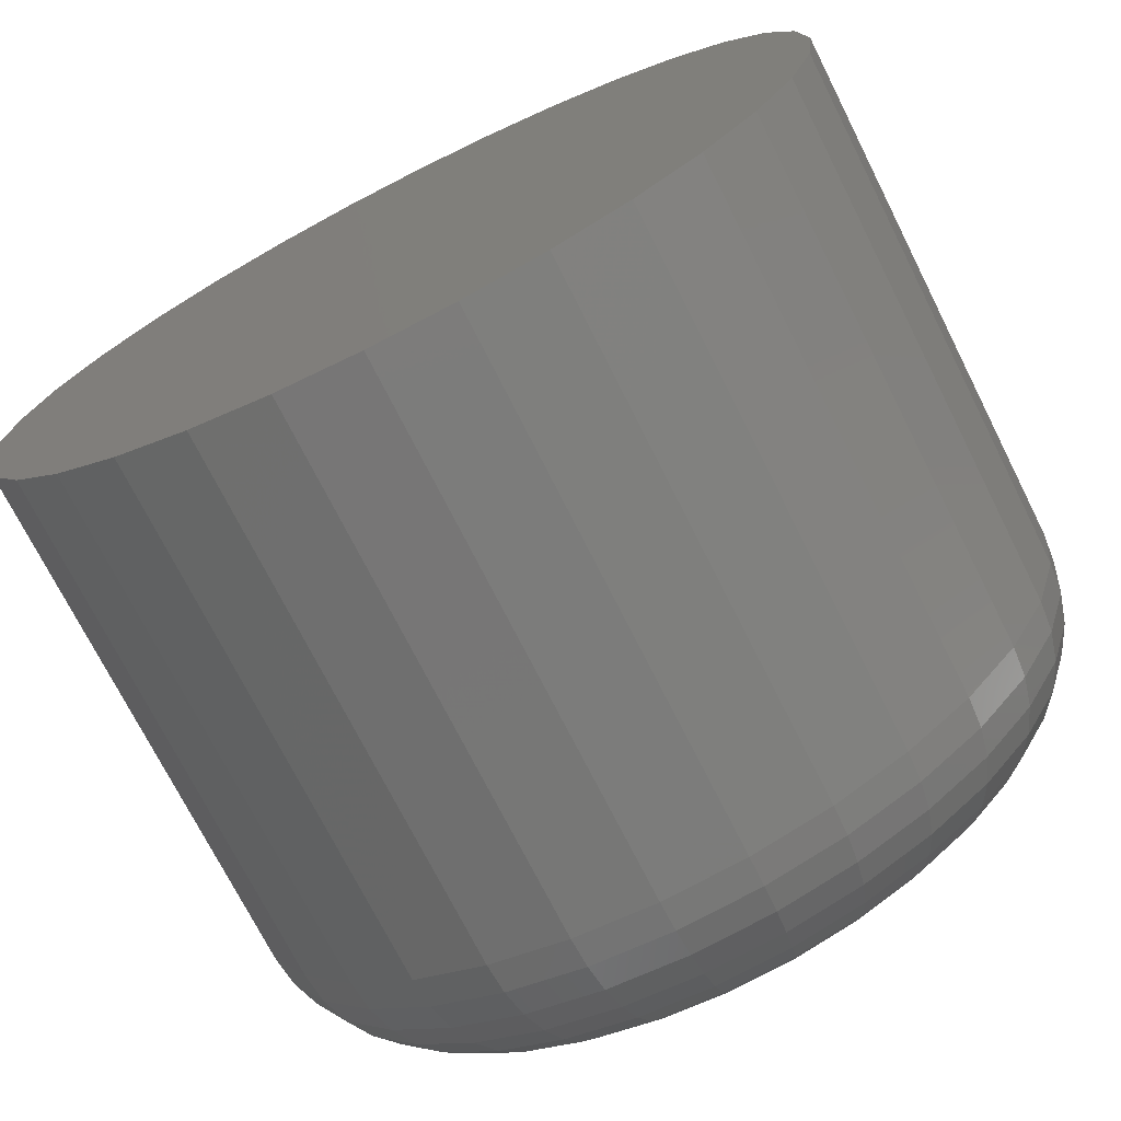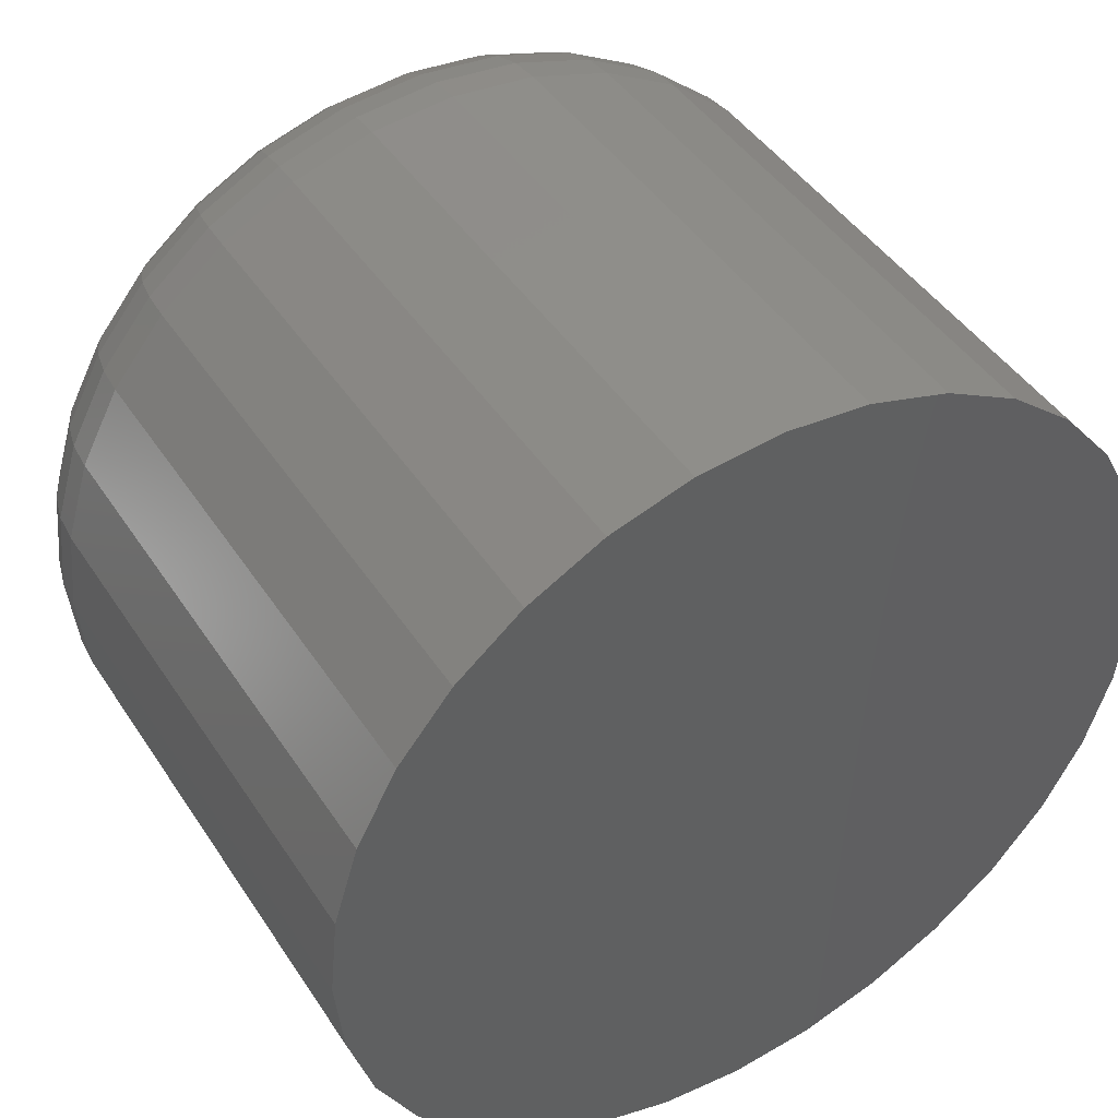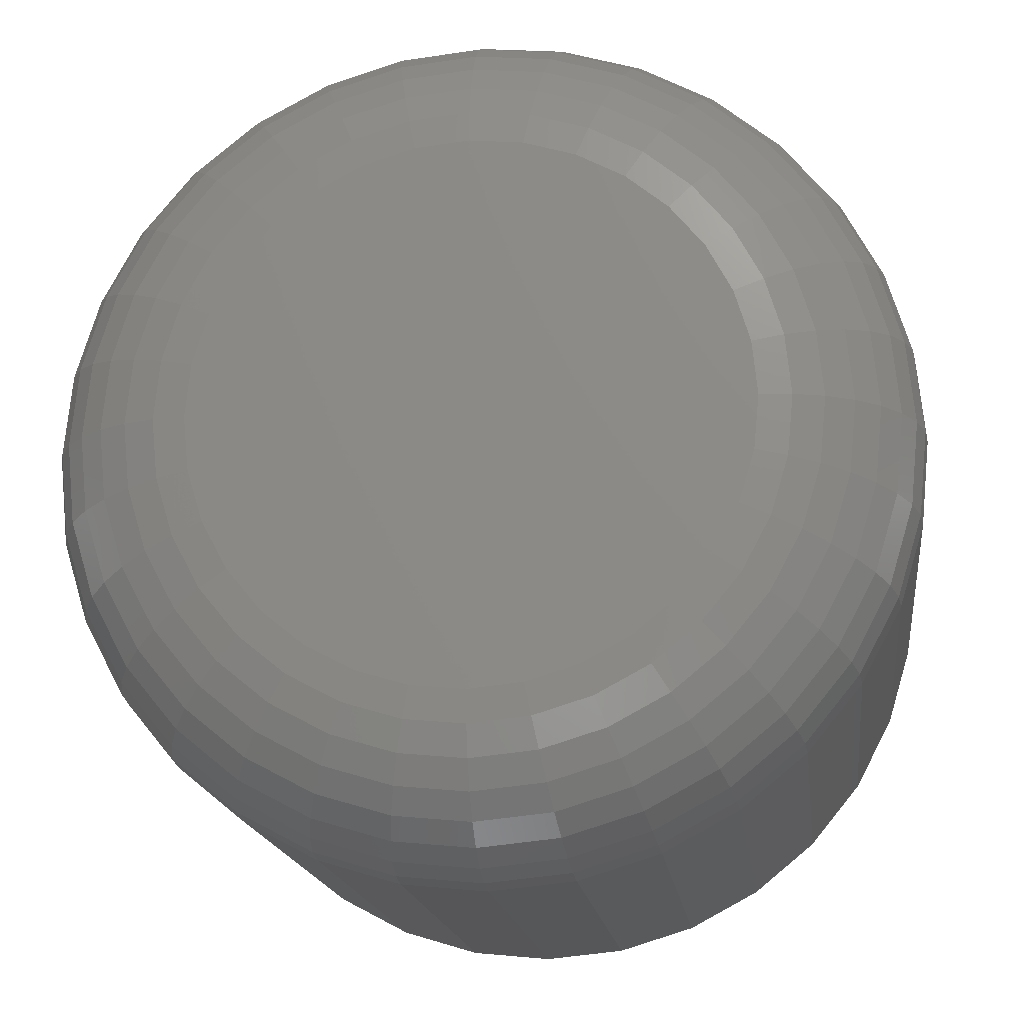
<metadata>
{"format":"stl","ext":"stl","renderer":"f3d","projection":"perspective","resolution":1024,"background":"white","views":[{"elev":-72.6,"azim":-153.3,"up":"+Z"},{"elev":44.4,"azim":149.0,"up":"+Z"},{"elev":-16.8,"azim":6.9,"up":"+Z"}]}
</metadata>
<code>
# stl→obj: 320 verts, 636 faces
v -0.1895 -0.1016 0.245
v -0.1972 -0.1016 0.2442
v -0.2047 -0.1016 0.242
v -0.1817 -0.1016 0.2442
v -0.1743 -0.1016 0.242
v -0.2115 -0.1016 0.2383
v -0.1674 -0.1016 0.2383
v -0.2176 -0.1016 0.2333
v -0.1614 -0.1016 0.2333
v -0.2225 -0.1016 0.2273
v -0.1564 -0.1016 0.2273
v -0.2262 -0.1016 0.2205
v -0.1528 -0.1016 0.2205
v -0.2284 -0.1016 0.213
v -0.1505 -0.1016 0.213
v -0.1505 -0.1016 0.1975
v -0.2262 -0.1016 0.1901
v -0.1528 -0.1016 0.1901
v -0.2225 -0.1016 0.1832
v -0.1564 -0.1016 0.1832
v -0.2176 -0.1016 0.1772
v -0.1614 -0.1016 0.1772
v -0.2115 -0.1016 0.1722
v -0.1674 -0.1016 0.1722
v -0.2047 -0.1016 0.1686
v -0.1743 -0.1016 0.1686
v -0.1972 -0.1016 0.1663
v -0.1895 -0.1016 0.1655
v -0.1817 -0.1016 0.1663
v -0.1498 -0.1016 0.2053
v -0.2292 -0.1016 0.2053
v -0.2284 -0.1016 0.1975
v -0.1263 6.946e-17 0.2053
v -0.1263 -0.07812 0.2053
v -0.1275 6.933e-17 0.1929
v -0.1275 -0.07812 0.1929
v -0.1311 6.893e-17 0.1811
v -0.1311 -0.07812 0.1811
v -0.137 6.828e-17 0.1702
v -0.137 -0.07812 0.1702
v -0.1448 6.741e-17 0.1606
v -0.1448 -0.07812 0.1606
v -0.1544 6.635e-17 0.1527
v -0.1544 -0.07812 0.1527
v -0.1653 6.513e-17 0.1469
v -0.1653 -0.07812 0.1469
v -0.1772 6.382e-17 0.1433
v -0.1772 -0.07812 0.1433
v -0.1895 6.245e-17 0.1421
v -0.1895 -0.07812 0.1421
v -0.2018 6.108e-17 0.1433
v -0.2018 -0.07812 0.1433
v -0.2136 5.977e-17 0.1469
v -0.2136 -0.07812 0.1469
v -0.2246 5.855e-17 0.1527
v -0.2246 -0.07812 0.1527
v -0.2341 5.749e-17 0.1606
v -0.2341 -0.07812 0.1606
v -0.242 5.662e-17 0.1702
v -0.242 -0.07812 0.1702
v -0.2478 5.597e-17 0.1811
v -0.2478 -0.07812 0.1811
v -0.2514 5.557e-17 0.1929
v -0.2514 -0.07812 0.1929
v -0.2526 5.544e-17 0.2053
v -0.2526 -0.07812 0.2053
v -0.2514 5.557e-17 0.2176
v -0.2514 -0.07812 0.2176
v -0.2478 5.597e-17 0.2294
v -0.2478 -0.07812 0.2294
v -0.242 5.662e-17 0.2404
v -0.242 -0.07812 0.2404
v -0.2341 5.749e-17 0.2499
v -0.2341 -0.07812 0.2499
v -0.2246 5.855e-17 0.2578
v -0.2246 -0.07812 0.2578
v -0.2136 5.977e-17 0.2636
v -0.2136 -0.07812 0.2636
v -0.2018 6.108e-17 0.2672
v -0.2018 -0.07812 0.2672
v -0.1895 6.245e-17 0.2684
v -0.1895 -0.07812 0.2684
v -0.1772 6.382e-17 0.2672
v -0.1772 -0.07812 0.2672
v -0.1653 6.513e-17 0.2636
v -0.1653 -0.07812 0.2636
v -0.1544 6.635e-17 0.2578
v -0.1544 -0.07812 0.2578
v -0.1448 6.741e-17 0.2499
v -0.1448 -0.07812 0.2499
v -0.137 6.828e-17 0.2404
v -0.137 -0.07812 0.2404
v -0.1311 6.893e-17 0.2294
v -0.1311 -0.07812 0.2294
v -0.1275 6.933e-17 0.2176
v -0.1275 -0.07812 0.2176
v -0.2338 -0.1011 0.2053
v -0.2329 -0.1011 0.2139
v -0.2382 -0.09978 0.2053
v -0.2372 -0.09978 0.2148
v -0.2422 -0.09761 0.2053
v -0.2412 -0.09761 0.2156
v -0.2458 -0.0947 0.2053
v -0.2447 -0.0947 0.2162
v -0.2487 -0.09115 0.2053
v -0.2475 -0.09115 0.2168
v -0.2508 -0.08709 0.2053
v -0.2497 -0.08709 0.2172
v -0.2522 -0.0827 0.2053
v -0.251 -0.0827 0.2175
v -0.146 -0.1011 0.2139
v -0.1452 -0.1011 0.2053
v -0.1417 -0.09978 0.2148
v -0.1408 -0.09978 0.2053
v -0.1377 -0.09761 0.2156
v -0.1367 -0.09761 0.2053
v -0.1343 -0.0947 0.2162
v -0.1332 -0.0947 0.2053
v -0.1314 -0.09115 0.2168
v -0.1303 -0.09115 0.2053
v -0.1293 -0.08709 0.2172
v -0.1281 -0.08709 0.2053
v -0.128 -0.0827 0.2175
v -0.1268 -0.0827 0.2053
v -0.1486 -0.1011 0.2222
v -0.1445 -0.09978 0.2239
v -0.1407 -0.09761 0.2254
v -0.1375 -0.0947 0.2268
v -0.1348 -0.09115 0.2279
v -0.1328 -0.08709 0.2287
v -0.1315 -0.0827 0.2293
v -0.1526 -0.1011 0.2299
v -0.149 -0.09978 0.2323
v -0.1456 -0.09761 0.2346
v -0.1427 -0.0947 0.2365
v -0.1402 -0.09115 0.2382
v -0.1384 -0.08709 0.2394
v -0.1373 -0.0827 0.2401
v -0.1582 -0.1011 0.2366
v -0.155 -0.09978 0.2397
v -0.1522 -0.09761 0.2426
v -0.1497 -0.0947 0.2451
v -0.1476 -0.09115 0.2471
v -0.1461 -0.08709 0.2487
v -0.1451 -0.0827 0.2496
v -0.1649 -0.1011 0.2421
v -0.1624 -0.09978 0.2457
v -0.1602 -0.09761 0.2491
v -0.1582 -0.0947 0.2521
v -0.1566 -0.09115 0.2545
v -0.1554 -0.08709 0.2563
v -0.1546 -0.0827 0.2574
v -0.1725 -0.1011 0.2462
v -0.1708 -0.09978 0.2502
v -0.1693 -0.09761 0.254
v -0.1679 -0.0947 0.2573
v -0.1668 -0.09115 0.26
v -0.166 -0.08709 0.262
v -0.1655 -0.0827 0.2632
v -0.1808 -0.1011 0.2487
v -0.18 -0.09978 0.253
v -0.1792 -0.09761 0.257
v -0.1785 -0.0947 0.2605
v -0.1779 -0.09115 0.2633
v -0.1775 -0.08709 0.2655
v -0.1772 -0.0827 0.2668
v -0.1895 -0.1011 0.2496
v -0.1895 -0.09978 0.254
v -0.1895 -0.09761 0.258
v -0.1895 -0.0947 0.2616
v -0.1895 -0.09115 0.2645
v -0.1895 -0.08709 0.2666
v -0.1895 -0.0827 0.268
v -0.1981 -0.1011 0.2487
v -0.199 -0.09978 0.253
v -0.1998 -0.09761 0.257
v -0.2005 -0.0947 0.2605
v -0.201 -0.09115 0.2633
v -0.2014 -0.08709 0.2655
v -0.2017 -0.0827 0.2668
v -0.2064 -0.1011 0.2462
v -0.2081 -0.09978 0.2502
v -0.2097 -0.09761 0.254
v -0.211 -0.0947 0.2573
v -0.2121 -0.09115 0.26
v -0.213 -0.08709 0.262
v -0.2135 -0.0827 0.2632
v -0.2141 -0.1011 0.2421
v -0.2165 -0.09978 0.2457
v -0.2188 -0.09761 0.2491
v -0.2207 -0.0947 0.2521
v -0.2224 -0.09115 0.2545
v -0.2236 -0.08709 0.2563
v -0.2243 -0.0827 0.2574
v -0.2208 -0.1011 0.2366
v -0.2239 -0.09978 0.2397
v -0.2268 -0.09761 0.2426
v -0.2293 -0.0947 0.2451
v -0.2313 -0.09115 0.2471
v -0.2329 -0.08709 0.2487
v -0.2338 -0.0827 0.2496
v -0.2263 -0.1011 0.2299
v -0.23 -0.09978 0.2323
v -0.2333 -0.09761 0.2346
v -0.2363 -0.0947 0.2365
v -0.2387 -0.09115 0.2382
v -0.2405 -0.08709 0.2394
v -0.2416 -0.0827 0.2401
v -0.2304 -0.1011 0.2222
v -0.2345 -0.09978 0.2239
v -0.2382 -0.09761 0.2254
v -0.2415 -0.0947 0.2268
v -0.2442 -0.09115 0.2279
v -0.2462 -0.08709 0.2287
v -0.2474 -0.0827 0.2293
v -0.146 -0.1011 0.1966
v -0.1417 -0.09978 0.1958
v -0.1377 -0.09761 0.195
v -0.1343 -0.0947 0.1943
v -0.1314 -0.09115 0.1937
v -0.1293 -0.08709 0.1933
v -0.128 -0.0827 0.193
v -0.2329 -0.1011 0.1966
v -0.2372 -0.09978 0.1958
v -0.2412 -0.09761 0.195
v -0.2447 -0.0947 0.1943
v -0.2475 -0.09115 0.1937
v -0.2497 -0.08709 0.1933
v -0.251 -0.0827 0.193
v -0.2304 -0.1011 0.1883
v -0.2345 -0.09978 0.1866
v -0.2382 -0.09761 0.1851
v -0.2415 -0.0947 0.1837
v -0.2442 -0.09115 0.1826
v -0.2462 -0.08709 0.1818
v -0.2474 -0.0827 0.1813
v -0.2263 -0.1011 0.1807
v -0.23 -0.09978 0.1782
v -0.2333 -0.09761 0.176
v -0.2363 -0.0947 0.174
v -0.2387 -0.09115 0.1724
v -0.2405 -0.08709 0.1712
v -0.2416 -0.0827 0.1704
v -0.2208 -0.1011 0.1739
v -0.2239 -0.09978 0.1708
v -0.2268 -0.09761 0.168
v -0.2293 -0.0947 0.1655
v -0.2313 -0.09115 0.1634
v -0.2329 -0.08709 0.1619
v -0.2338 -0.0827 0.1609
v -0.2141 -0.1011 0.1684
v -0.2165 -0.09978 0.1648
v -0.2188 -0.09761 0.1614
v -0.2207 -0.0947 0.1585
v -0.2224 -0.09115 0.156
v -0.2236 -0.08709 0.1542
v -0.2243 -0.0827 0.1531
v -0.2064 -0.1011 0.1643
v -0.2081 -0.09978 0.1603
v -0.2097 -0.09761 0.1565
v -0.211 -0.0947 0.1533
v -0.2121 -0.09115 0.1506
v -0.213 -0.08709 0.1486
v -0.2135 -0.0827 0.1473
v -0.1981 -0.1011 0.1618
v -0.199 -0.09978 0.1575
v -0.1998 -0.09761 0.1535
v -0.2005 -0.0947 0.1501
v -0.201 -0.09115 0.1472
v -0.2014 -0.08709 0.1451
v -0.2017 -0.0827 0.1438
v -0.1895 -0.1011 0.161
v -0.1895 -0.09978 0.1566
v -0.1895 -0.09761 0.1525
v -0.1895 -0.0947 0.149
v -0.1895 -0.09115 0.1461
v -0.1895 -0.08709 0.1439
v -0.1895 -0.0827 0.1426
v -0.1808 -0.1011 0.1618
v -0.18 -0.09978 0.1575
v -0.1792 -0.09761 0.1535
v -0.1785 -0.0947 0.1501
v -0.1779 -0.09115 0.1472
v -0.1775 -0.08709 0.1451
v -0.1772 -0.0827 0.1438
v -0.1725 -0.1011 0.1643
v -0.1708 -0.09978 0.1603
v -0.1693 -0.09761 0.1565
v -0.1679 -0.0947 0.1533
v -0.1668 -0.09115 0.1506
v -0.166 -0.08709 0.1486
v -0.1655 -0.0827 0.1473
v -0.1649 -0.1011 0.1684
v -0.1624 -0.09978 0.1648
v -0.1602 -0.09761 0.1614
v -0.1582 -0.0947 0.1585
v -0.1566 -0.09115 0.156
v -0.1554 -0.08709 0.1542
v -0.1546 -0.0827 0.1531
v -0.1582 -0.1011 0.1739
v -0.155 -0.09978 0.1708
v -0.1522 -0.09761 0.168
v -0.1497 -0.0947 0.1655
v -0.1476 -0.09115 0.1634
v -0.1461 -0.08709 0.1619
v -0.1451 -0.0827 0.1609
v -0.1526 -0.1011 0.1807
v -0.149 -0.09978 0.1782
v -0.1456 -0.09761 0.176
v -0.1427 -0.0947 0.174
v -0.1402 -0.09115 0.1724
v -0.1384 -0.08709 0.1712
v -0.1373 -0.0827 0.1704
v -0.1486 -0.1011 0.1883
v -0.1445 -0.09978 0.1866
v -0.1407 -0.09761 0.1851
v -0.1375 -0.0947 0.1837
v -0.1348 -0.09115 0.1826
v -0.1328 -0.08709 0.1818
v -0.1315 -0.0827 0.1813
f 1 2 3
f 4 1 3
f 4 3 5
f 5 3 6
f 5 6 7
f 7 6 8
f 7 8 9
f 9 8 10
f 9 10 11
f 11 10 12
f 11 12 13
f 13 12 14
f 13 14 15
f 16 17 18
f 18 17 19
f 18 19 20
f 20 19 21
f 20 21 22
f 22 21 23
f 22 23 24
f 24 23 25
f 24 25 26
f 26 25 27
f 26 27 28
f 26 28 29
f 15 14 30
f 30 14 31
f 30 31 16
f 16 31 32
f 16 32 17
f 33 34 35
f 35 34 36
f 35 36 37
f 37 36 38
f 37 38 39
f 39 38 40
f 39 40 41
f 41 40 42
f 41 42 43
f 43 42 44
f 43 44 45
f 45 44 46
f 45 46 47
f 47 46 48
f 47 48 49
f 49 48 50
f 49 50 51
f 51 50 52
f 51 52 53
f 53 52 54
f 53 54 55
f 55 54 56
f 55 56 57
f 57 56 58
f 57 58 59
f 59 58 60
f 59 60 61
f 61 60 62
f 61 62 63
f 63 62 64
f 63 64 65
f 65 64 66
f 65 66 67
f 67 66 68
f 67 68 69
f 69 68 70
f 69 70 71
f 71 70 72
f 71 72 73
f 73 72 74
f 73 74 75
f 75 74 76
f 75 76 77
f 77 76 78
f 77 78 79
f 79 78 80
f 79 80 81
f 81 80 82
f 81 82 83
f 83 82 84
f 83 84 85
f 85 84 86
f 85 86 87
f 87 86 88
f 87 88 89
f 89 88 90
f 89 90 91
f 91 90 92
f 91 92 93
f 93 92 94
f 93 94 95
f 95 94 96
f 95 96 33
f 33 96 34
f 31 14 97
f 97 14 98
f 97 98 99
f 99 98 100
f 99 100 101
f 101 100 102
f 101 102 103
f 103 102 104
f 103 104 105
f 105 104 106
f 105 106 107
f 107 106 108
f 107 108 109
f 109 108 110
f 109 110 66
f 66 110 68
f 15 30 111
f 111 30 112
f 111 112 113
f 113 112 114
f 113 114 115
f 115 114 116
f 115 116 117
f 117 116 118
f 117 118 119
f 119 118 120
f 119 120 121
f 121 120 122
f 121 122 123
f 123 122 124
f 123 124 96
f 96 124 34
f 13 15 125
f 125 15 111
f 125 111 126
f 126 111 113
f 126 113 127
f 127 113 115
f 127 115 128
f 128 115 117
f 128 117 129
f 129 117 119
f 129 119 130
f 130 119 121
f 130 121 131
f 131 121 123
f 131 123 94
f 94 123 96
f 11 13 132
f 132 13 125
f 132 125 133
f 133 125 126
f 133 126 134
f 134 126 127
f 134 127 135
f 135 127 128
f 135 128 136
f 136 128 129
f 136 129 137
f 137 129 130
f 137 130 138
f 138 130 131
f 138 131 92
f 92 131 94
f 9 11 139
f 139 11 132
f 139 132 140
f 140 132 133
f 140 133 141
f 141 133 134
f 141 134 142
f 142 134 135
f 142 135 143
f 143 135 136
f 143 136 144
f 144 136 137
f 144 137 145
f 145 137 138
f 145 138 90
f 90 138 92
f 7 9 146
f 146 9 139
f 146 139 147
f 147 139 140
f 147 140 148
f 148 140 141
f 148 141 149
f 149 141 142
f 149 142 150
f 150 142 143
f 150 143 151
f 151 143 144
f 151 144 152
f 152 144 145
f 152 145 88
f 88 145 90
f 5 7 153
f 153 7 146
f 153 146 154
f 154 146 147
f 154 147 155
f 155 147 148
f 155 148 156
f 156 148 149
f 156 149 157
f 157 149 150
f 157 150 158
f 158 150 151
f 158 151 159
f 159 151 152
f 159 152 86
f 86 152 88
f 4 5 160
f 160 5 153
f 160 153 161
f 161 153 154
f 161 154 162
f 162 154 155
f 162 155 163
f 163 155 156
f 163 156 164
f 164 156 157
f 164 157 165
f 165 157 158
f 165 158 166
f 166 158 159
f 166 159 84
f 84 159 86
f 1 4 167
f 167 4 160
f 167 160 168
f 168 160 161
f 168 161 169
f 169 161 162
f 169 162 170
f 170 162 163
f 170 163 171
f 171 163 164
f 171 164 172
f 172 164 165
f 172 165 173
f 173 165 166
f 173 166 82
f 82 166 84
f 2 1 174
f 174 1 167
f 174 167 175
f 175 167 168
f 175 168 176
f 176 168 169
f 176 169 177
f 177 169 170
f 177 170 178
f 178 170 171
f 178 171 179
f 179 171 172
f 179 172 180
f 180 172 173
f 180 173 80
f 80 173 82
f 3 2 181
f 181 2 174
f 181 174 182
f 182 174 175
f 182 175 183
f 183 175 176
f 183 176 184
f 184 176 177
f 184 177 185
f 185 177 178
f 185 178 186
f 186 178 179
f 186 179 187
f 187 179 180
f 187 180 78
f 78 180 80
f 6 3 188
f 188 3 181
f 188 181 189
f 189 181 182
f 189 182 190
f 190 182 183
f 190 183 191
f 191 183 184
f 191 184 192
f 192 184 185
f 192 185 193
f 193 185 186
f 193 186 194
f 194 186 187
f 194 187 76
f 76 187 78
f 8 6 195
f 195 6 188
f 195 188 196
f 196 188 189
f 196 189 197
f 197 189 190
f 197 190 198
f 198 190 191
f 198 191 199
f 199 191 192
f 199 192 200
f 200 192 193
f 200 193 201
f 201 193 194
f 201 194 74
f 74 194 76
f 10 8 202
f 202 8 195
f 202 195 203
f 203 195 196
f 203 196 204
f 204 196 197
f 204 197 205
f 205 197 198
f 205 198 206
f 206 198 199
f 206 199 207
f 207 199 200
f 207 200 208
f 208 200 201
f 208 201 72
f 72 201 74
f 12 10 209
f 209 10 202
f 209 202 210
f 210 202 203
f 210 203 211
f 211 203 204
f 211 204 212
f 212 204 205
f 212 205 213
f 213 205 206
f 213 206 214
f 214 206 207
f 214 207 215
f 215 207 208
f 215 208 70
f 70 208 72
f 14 12 98
f 98 12 209
f 98 209 100
f 100 209 210
f 100 210 102
f 102 210 211
f 102 211 104
f 104 211 212
f 104 212 106
f 106 212 213
f 106 213 108
f 108 213 214
f 108 214 110
f 110 214 215
f 110 215 68
f 68 215 70
f 30 16 112
f 112 16 216
f 112 216 114
f 114 216 217
f 114 217 116
f 116 217 218
f 116 218 118
f 118 218 219
f 118 219 120
f 120 219 220
f 120 220 122
f 122 220 221
f 122 221 124
f 124 221 222
f 124 222 34
f 34 222 36
f 32 31 223
f 223 31 97
f 223 97 224
f 224 97 99
f 224 99 225
f 225 99 101
f 225 101 226
f 226 101 103
f 226 103 227
f 227 103 105
f 227 105 228
f 228 105 107
f 228 107 229
f 229 107 109
f 229 109 64
f 64 109 66
f 17 32 230
f 230 32 223
f 230 223 231
f 231 223 224
f 231 224 232
f 232 224 225
f 232 225 233
f 233 225 226
f 233 226 234
f 234 226 227
f 234 227 235
f 235 227 228
f 235 228 236
f 236 228 229
f 236 229 62
f 62 229 64
f 19 17 237
f 237 17 230
f 237 230 238
f 238 230 231
f 238 231 239
f 239 231 232
f 239 232 240
f 240 232 233
f 240 233 241
f 241 233 234
f 241 234 242
f 242 234 235
f 242 235 243
f 243 235 236
f 243 236 60
f 60 236 62
f 21 19 244
f 244 19 237
f 244 237 245
f 245 237 238
f 245 238 246
f 246 238 239
f 246 239 247
f 247 239 240
f 247 240 248
f 248 240 241
f 248 241 249
f 249 241 242
f 249 242 250
f 250 242 243
f 250 243 58
f 58 243 60
f 23 21 251
f 251 21 244
f 251 244 252
f 252 244 245
f 252 245 253
f 253 245 246
f 253 246 254
f 254 246 247
f 254 247 255
f 255 247 248
f 255 248 256
f 256 248 249
f 256 249 257
f 257 249 250
f 257 250 56
f 56 250 58
f 25 23 258
f 258 23 251
f 258 251 259
f 259 251 252
f 259 252 260
f 260 252 253
f 260 253 261
f 261 253 254
f 261 254 262
f 262 254 255
f 262 255 263
f 263 255 256
f 263 256 264
f 264 256 257
f 264 257 54
f 54 257 56
f 27 25 265
f 265 25 258
f 265 258 266
f 266 258 259
f 266 259 267
f 267 259 260
f 267 260 268
f 268 260 261
f 268 261 269
f 269 261 262
f 269 262 270
f 270 262 263
f 270 263 271
f 271 263 264
f 271 264 52
f 52 264 54
f 28 27 272
f 272 27 265
f 272 265 273
f 273 265 266
f 273 266 274
f 274 266 267
f 274 267 275
f 275 267 268
f 275 268 276
f 276 268 269
f 276 269 277
f 277 269 270
f 277 270 278
f 278 270 271
f 278 271 50
f 50 271 52
f 29 28 279
f 279 28 272
f 279 272 280
f 280 272 273
f 280 273 281
f 281 273 274
f 281 274 282
f 282 274 275
f 282 275 283
f 283 275 276
f 283 276 284
f 284 276 277
f 284 277 285
f 285 277 278
f 285 278 48
f 48 278 50
f 26 29 286
f 286 29 279
f 286 279 287
f 287 279 280
f 287 280 288
f 288 280 281
f 288 281 289
f 289 281 282
f 289 282 290
f 290 282 283
f 290 283 291
f 291 283 284
f 291 284 292
f 292 284 285
f 292 285 46
f 46 285 48
f 24 26 293
f 293 26 286
f 293 286 294
f 294 286 287
f 294 287 295
f 295 287 288
f 295 288 296
f 296 288 289
f 296 289 297
f 297 289 290
f 297 290 298
f 298 290 291
f 298 291 299
f 299 291 292
f 299 292 44
f 44 292 46
f 22 24 300
f 300 24 293
f 300 293 301
f 301 293 294
f 301 294 302
f 302 294 295
f 302 295 303
f 303 295 296
f 303 296 304
f 304 296 297
f 304 297 305
f 305 297 298
f 305 298 306
f 306 298 299
f 306 299 42
f 42 299 44
f 20 22 307
f 307 22 300
f 307 300 308
f 308 300 301
f 308 301 309
f 309 301 302
f 309 302 310
f 310 302 303
f 310 303 311
f 311 303 304
f 311 304 312
f 312 304 305
f 312 305 313
f 313 305 306
f 313 306 40
f 40 306 42
f 18 20 314
f 314 20 307
f 314 307 315
f 315 307 308
f 315 308 316
f 316 308 309
f 316 309 317
f 317 309 310
f 317 310 318
f 318 310 311
f 318 311 319
f 319 311 312
f 319 312 320
f 320 312 313
f 320 313 38
f 38 313 40
f 16 18 216
f 216 18 314
f 216 314 217
f 217 314 315
f 217 315 218
f 218 315 316
f 218 316 219
f 219 316 317
f 219 317 220
f 220 317 318
f 220 318 221
f 221 318 319
f 221 319 222
f 222 319 320
f 222 320 36
f 36 320 38
f 81 83 79
f 77 79 83
f 85 77 83
f 75 77 85
f 87 75 85
f 73 75 87
f 89 73 87
f 71 73 89
f 91 71 89
f 41 57 39
f 55 57 41
f 43 55 41
f 53 55 43
f 45 53 43
f 51 53 45
f 47 51 45
f 49 51 47
f 57 59 39
f 39 59 61
f 39 61 37
f 37 61 63
f 37 63 35
f 35 63 65
f 35 65 33
f 33 65 67
f 33 67 95
f 95 67 69
f 95 69 93
f 93 69 71
f 93 71 91

</code>
